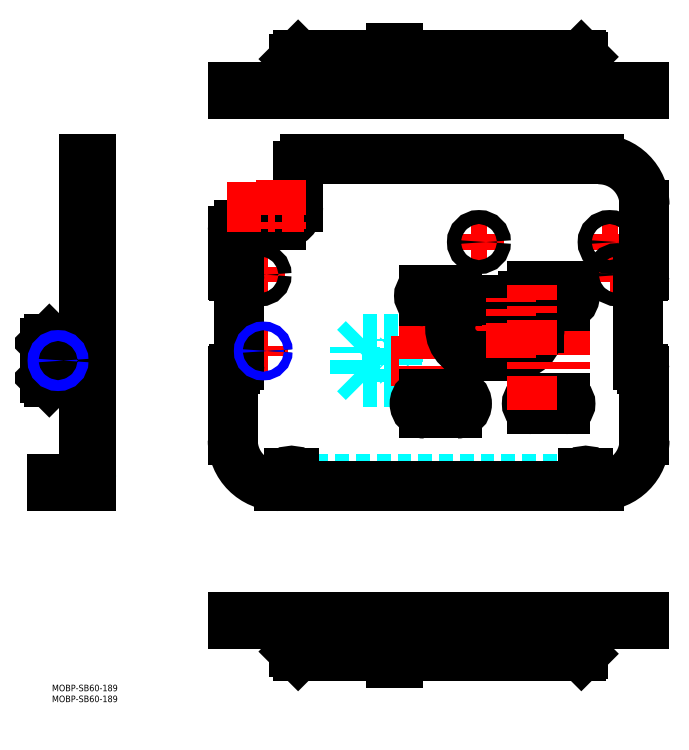
<metadata>
{"format":"dxf","ext":"dxf","renderer":"ezdxf+matplotlib","layout":"modelspace","background":"white","min_lineweight":24,"dpi":150}
</metadata>
<code>
0
SECTION
2
ENTITIES
0
TEXT
8
MSM_PART_NUMBER
10
0
20
-8
30
0
40
3
1
MOBP-SB60-189
0
TEXT
8
MSM_PART_NUMBER
10
0
20
-3
30
0
40
3
1
MOBP-SB60-189
0
LINE
8
MSM_DASHED
10
155.8
20
289.2
30
0
11
159
21
289.2
31
0
0
LINE
8
MSM_DASHED
10
111
20
274.4
30
0
11
111
21
271.2
31
0
0
LINE
8
MSM_DASHED
10
244
20
274.4
30
0
11
244
21
271.2
31
0
0
LINE
8
MSM_DASHED
10
156.2
20
284.3
30
0
11
158.6
21
284.3
31
0
0
LINE
8
MSM_DASHED
10
158.6
20
288.5
30
0
11
156.2
21
288.5
31
0
0
LINE
8
MSM_DASHED
10
156.2
20
288.5
30
0
11
156.2
21
284.3
31
0
0
LINE
8
MSM_DASHED
10
156.2
20
288.5
30
0
11
155.8
21
288.9
31
0
0
LINE
8
MSM_DASHED
10
155.8
20
283.9
30
0
11
156.2
21
284.3
31
0
0
LINE
8
MSM_DASHED
10
158.6
20
288.5
30
0
11
158.6
21
284.3
31
0
0
LINE
8
MSM_DASHED
10
158.6
20
284.3
30
0
11
159
21
283.9
31
0
0
LINE
8
MSM_DASHED
10
159
20
288.9
30
0
11
158.6
21
288.5
31
0
0
LINE
8
MSM_DASHED
10
159
20
288.9
30
0
11
155.8
21
288.9
31
0
0
LINE
8
MSM_DASHED
10
159
20
283.9
30
0
11
155.8
21
283.9
31
0
0
LINE
8
MSM_CENTER
10
155.6
20
286.4
30
0
11
159.2
21
286.4
31
0
0
LINE
8
MSM_CONTINUOUS
10
111
20
287.2
30
0
11
111
21
274.4
31
0
0
LINE
8
MSM_CONTINUOUS
10
244
20
288.2
30
0
11
244
21
274.4
31
0
0
LINE
8
MSM_CONTINUOUS
10
243
20
289.2
30
0
11
244
21
288.2
31
0
0
LINE
8
MSM_CONTINUOUS
10
111
20
287.2
30
0
11
113
21
289.2
31
0
0
LINE
8
MSM_CONTINUOUS
10
159
20
289.2
30
0
11
243
21
289.2
31
0
0
LINE
8
MSM_CONTINUOUS
10
113
20
289.2
30
0
11
155.8
21
289.2
31
0
0
LINE
8
MSM_CONTINUOUS
10
139
20
277.6
30
0
11
153.8
21
277.6
31
0
0
LINE
8
MSM_CONTINUOUS
10
139
20
277.6
30
0
11
139
21
274.4
31
0
0
ARC
8
MSM_CONTINUOUS
10
153.8
20
279.6
30
0
40
2
50
270
51
0
0
LINE
8
MSM_CONTINUOUS
10
155.8
20
292.4
30
0
11
155.8
21
279.6
31
0
0
LINE
8
MSM_CONTINUOUS
10
143
20
274.4
30
0
11
143
21
277.6
31
0
0
ARC
8
MSM_CONTINUOUS
10
153.8
20
279.6
30
0
40
5.2
50
270
51
0
0
LINE
8
MSM_CONTINUOUS
10
159
20
279.6
30
0
11
159
21
292.4
31
0
0
LINE
8
MSM_CONTINUOUS
10
155.8
20
292.4
30
0
11
159
21
292.4
31
0
0
LINE
8
MSM_CONTINUOUS
10
155.8
20
290.4
30
0
11
159
21
290.4
31
0
0
LINE
8
MSM_CONTINUOUS
10
83
20
274.4
30
0
11
83
21
271.2
31
0
0
LINE
8
MSM_CONTINUOUS
10
272
20
274.4
30
0
11
272
21
271.2
31
0
0
LINE
8
MSM_CONTINUOUS
10
272
20
271.2
30
0
11
83
21
271.2
31
0
0
LINE
8
MSM_CONTINUOUS
10
272
20
274.4
30
0
11
83
21
274.4
31
0
0
LINE
8
MSM_CONTINUOUS
10
113
20
274.4
30
0
11
113
21
271.2
31
0
0
LINE
8
MSM_DASHED
10
155.8
20
140.8
30
0
11
159
21
140.8
31
0
0
LINE
8
MSM_DASHED
10
155.8
20
156.8
30
0
11
159
21
156.8
31
0
0
LINE
8
MSM_DASHED
10
113
20
94.4
30
0
11
113
21
91.2
31
0
0
LINE
8
MSM_DASHED
10
243
20
94.4
30
0
11
243
21
91.2
31
0
0
LINE
8
MSM_DASHED
10
156.2
20
146.7
30
0
11
158.6
21
146.7
31
0
0
LINE
8
MSM_DASHED
10
158.6
20
150.9
30
0
11
156.2
21
150.9
31
0
0
LINE
8
MSM_DASHED
10
158.6
20
146.7
30
0
11
159
21
146.3
31
0
0
LINE
8
MSM_DASHED
10
159
20
151.3
30
0
11
158.6
21
150.9
31
0
0
LINE
8
MSM_DASHED
10
158.6
20
150.9
30
0
11
158.6
21
146.7
31
0
0
LINE
8
MSM_DASHED
10
156.2
20
150.9
30
0
11
155.8
21
151.3
31
0
0
LINE
8
MSM_DASHED
10
155.8
20
146.3
30
0
11
156.2
21
146.7
31
0
0
LINE
8
MSM_DASHED
10
156.2
20
150.9
30
0
11
156.2
21
146.7
31
0
0
LINE
8
MSM_DASHED
10
155.8
20
138.8
30
0
11
155.8
21
158.8
31
0
0
LINE
8
MSM_DASHED
10
139
20
154.8
30
0
11
143
21
158.8
31
0
0
LINE
8
MSM_DASHED
10
139
20
142.8
30
0
11
139
21
154.8
31
0
0
LINE
8
MSM_DASHED
10
143
20
138.8
30
0
11
139
21
142.8
31
0
0
LINE
8
MSM_DASHED
10
143
20
158.8
30
0
11
159
21
158.8
31
0
0
LINE
8
MSM_DASHED
10
143
20
138.8
30
0
11
159
21
138.8
31
0
0
LINE
8
MSM_DASHED
10
153.8
20
138.8
30
0
11
153.8
21
158.8
31
0
0
LINE
8
MSM_DASHED
10
159
20
138.8
30
0
11
159
21
158.8
31
0
0
LINE
8
MSM_DASHED
10
111
20
94.4
30
0
11
244
21
94.4
31
0
0
LINE
8
MSM_DASHED
10
159
20
146.3
30
0
11
155.8
21
146.3
31
0
0
LINE
8
MSM_DASHED
10
159
20
151.3
30
0
11
155.8
21
151.3
31
0
0
LINE
8
MSM_CENTER
10
256
20
188.2
30
0
11
263
21
188.2
31
0
0
LINE
8
MSM_CENTER
10
259.5
20
184.7
30
0
11
259.5
21
191.7
31
0
0
LINE
8
MSM_CENTER
10
192.3
20
203.2
30
0
11
199.7
21
203.2
31
0
0
LINE
8
MSM_CENTER
10
196
20
199.5
30
0
11
196
21
206.9
31
0
0
LINE
8
MSM_CENTER
10
252.3
20
203.2
30
0
11
259.7
21
203.2
31
0
0
LINE
8
MSM_CENTER
10
256
20
199.5
30
0
11
256
21
206.9
31
0
0
LINE
8
MSM_CENTER
10
92
20
188.2
30
0
11
99
21
188.2
31
0
0
LINE
8
MSM_CENTER
10
95.5
20
184.7
30
0
11
95.5
21
191.7
31
0
0
LINE
8
MSM_CENTER
10
94.9
20
153.2
30
0
11
99.1
21
153.2
31
0
0
LINE
8
MSM_CENTER
10
97
20
151.1
30
0
11
97
21
155.3
31
0
0
LINE
8
MSM_CENTER
10
155.6
20
148.8
30
0
11
159.2
21
148.8
31
0
0
LINE
8
MSM_CENTER
10
168
20
178.5
30
0
11
189
21
178.5
31
0
0
LINE
8
MSM_CENTER
10
171
20
124
30
0
11
171
21
181.5
31
0
0
LINE
8
MSM_CENTER
10
186
20
124
30
0
11
186
21
181.5
31
0
0
LINE
8
MSM_CENTER
10
214.2
20
178.5
30
0
11
240.5
21
178.5
31
0
0
LINE
8
MSM_CENTER
10
235.5
20
126
30
0
11
235.5
21
183.5
31
0
0
LINE
8
MSM_CENTER
10
217.5
20
129
30
0
11
238.5
21
129
31
0
0
LINE
8
MSM_CENTER
10
243.9
20
97.2
30
0
11
246.1
21
97.2
31
0
0
LINE
8
MSM_CENTER
10
245
20
96.15
30
0
11
245
21
98.25
31
0
0
LINE
8
MSM_CENTER
10
182.2
20
163.8
30
0
11
225.8
21
163.8
31
0
0
LINE
8
MSM_CENTER
10
195.8
20
150.2
30
0
11
195.8
21
177.4
31
0
0
LINE
8
MSM_CENTER
10
166
20
129
30
0
11
191
21
129
31
0
0
LINE
8
MSM_CENTER
10
109
20
97.2
30
0
11
111
21
97.2
31
0
0
LINE
8
MSM_CENTER
10
110
20
96.15
30
0
11
110
21
98.25
31
0
0
LINE
8
MSM_CONTINUOUS
10
111
20
97.2
30
0
11
111
21
91.2
31
0
0
LINE
8
MSM_CONTINUOUS
10
244
20
97.2
30
0
11
244
21
91.2
31
0
0
LINE
8
MSM_CONTINUOUS
10
111
20
91.2
30
0
11
244
21
91.2
31
0
0
CIRCLE
8
MSM_CONTINUOUS
10
259.5
20
188.2
30
0
40
3
0
CIRCLE
8
MSM_CONTINUOUS
10
196
20
203.2
30
0
40
3.2
0
ARC
8
MSM_CONTINUOUS
10
116
20
238.2
30
0
40
3
50
90
51
180
0
LINE
8
MSM_CONTINUOUS
10
83
20
144.2
30
0
11
83
21
112.2
31
0
0
ARC
8
MSM_CONTINUOUS
10
104
20
112.2
30
0
40
21
50
180
51
270
0
LINE
8
MSM_CONTINUOUS
10
104
20
91.2
30
0
11
108.5
21
91.2
31
0
0
ARC
8
MSM_CONTINUOUS
10
108.5
20
91.7
30
0
40
0.5
50
270
51
0
0
LINE
8
MSM_CONTINUOUS
10
109
20
91.7
30
0
11
109
21
97.2
31
0
0
ARC
8
MSM_CONTINUOUS
10
110
20
97.2
30
0
40
1
50
0
51
180
0
ARC
8
MSM_CONTINUOUS
10
245
20
97.2
30
0
40
1
50
0
51
180
0
LINE
8
MSM_CONTINUOUS
10
246
20
97.2
30
0
11
246
21
91.7
31
0
0
ARC
8
MSM_CONTINUOUS
10
246.5
20
91.7
30
0
40
0.5
50
180
51
270
0
LINE
8
MSM_CONTINUOUS
10
246.5
20
91.2
30
0
11
251
21
91.2
31
0
0
ARC
8
MSM_CONTINUOUS
10
251
20
112.2
30
0
40
21
50
270
51
0
0
LINE
8
MSM_CONTINUOUS
10
272
20
112.2
30
0
11
272
21
144.2
31
0
0
ARC
8
MSM_CONTINUOUS
10
271.5
20
144.2
30
0
40
0.5
50
0
51
90
0
LINE
8
MSM_CONTINUOUS
10
271.5
20
144.7
30
0
11
271
21
144.7
31
0
0
ARC
8
MSM_CONTINUOUS
10
271
20
146.7
30
0
40
2
50
180
51
270
0
LINE
8
MSM_CONTINUOUS
10
269
20
146.7
30
0
11
269
21
185.7
31
0
0
ARC
8
MSM_CONTINUOUS
10
271
20
185.7
30
0
40
2
50
90
51
180
0
LINE
8
MSM_CONTINUOUS
10
271
20
187.7
30
0
11
271.5
21
187.7
31
0
0
ARC
8
MSM_CONTINUOUS
10
271.5
20
188.2
30
0
40
0.5
50
270
51
0
0
LINE
8
MSM_CONTINUOUS
10
272
20
188.2
30
0
11
272
21
220.2
31
0
0
ARC
8
MSM_CONTINUOUS
10
251
20
220.2
30
0
40
21
50
0
51
90
0
LINE
8
MSM_CONTINUOUS
10
251
20
241.2
30
0
11
116
21
241.2
31
0
0
ARC
8
MSM_CONTINUOUS
10
171
20
178.5
30
0
40
2.5
50
90
51
270
0
LINE
8
MSM_CONTINUOUS
10
113
20
238.2
30
0
11
113
21
219.2
31
0
0
ARC
8
MSM_CONTINUOUS
10
105
20
219.2
30
0
40
8
50
270
51
0
0
LINE
8
MSM_CONTINUOUS
10
105
20
211.2
30
0
11
86
21
211.2
31
0
0
ARC
8
MSM_CONTINUOUS
10
86
20
208.2
30
0
40
3
50
90
51
180
0
LINE
8
MSM_CONTINUOUS
10
83
20
208.2
30
0
11
83
21
188.2
31
0
0
ARC
8
MSM_CONTINUOUS
10
83.5
20
188.2
30
0
40
0.5
50
180
51
270
0
LINE
8
MSM_CONTINUOUS
10
83.5
20
187.7
30
0
11
84
21
187.7
31
0
0
ARC
8
MSM_CONTINUOUS
10
84
20
185.7
30
0
40
2
50
0
51
90
0
LINE
8
MSM_CONTINUOUS
10
86
20
185.7
30
0
11
86
21
146.7
31
0
0
ARC
8
MSM_CONTINUOUS
10
84
20
146.7
30
0
40
2
50
270
51
0
0
LINE
8
MSM_CONTINUOUS
10
84
20
144.7
30
0
11
83.5
21
144.7
31
0
0
ARC
8
MSM_CONTINUOUS
10
83.5
20
144.2
30
0
40
0.5
50
90
51
180
0
LINE
8
MSM_CONTINUOUS
10
186
20
181
30
0
11
171
21
181
31
0
0
ARC
8
MSM_CONTINUOUS
10
186
20
178.5
30
0
40
2.5
50
270
51
90
0
LINE
8
MSM_CONTINUOUS
10
171
20
176
30
0
11
186
21
176
31
0
0
LINE
8
MSM_CONTINUOUS
10
235.5
20
131.5
30
0
11
220.5
21
131.5
31
0
0
ARC
8
MSM_CONTINUOUS
10
235.5
20
129
30
0
40
2.5
50
270
51
90
0
LINE
8
MSM_CONTINUOUS
10
220.5
20
126.5
30
0
11
235.5
21
126.5
31
0
0
ARC
8
MSM_CONTINUOUS
10
220.5
20
129
30
0
40
2.5
50
90
51
270
0
LINE
8
MSM_CONTINUOUS
10
186
20
133.5
30
0
11
171
21
133.5
31
0
0
ARC
8
MSM_CONTINUOUS
10
186
20
129
30
0
40
4.5
50
270
51
90
0
LINE
8
MSM_CONTINUOUS
10
171
20
124.5
30
0
11
186
21
124.5
31
0
0
ARC
8
MSM_CONTINUOUS
10
171
20
129
30
0
40
4.5
50
90
51
270
0
LINE
8
MSM_CONTINUOUS
10
215
20
176.8
30
0
11
195.8
21
176.8
31
0
0
ARC
8
MSM_CONTINUOUS
10
215
20
177.8
30
0
40
1
50
270
51
0
0
LINE
8
MSM_CONTINUOUS
10
216
20
178.5
30
0
11
216
21
177.8
31
0
0
ARC
8
MSM_CONTINUOUS
10
220.5
20
178.5
30
0
40
4.5
50
90
51
180
0
LINE
8
MSM_CONTINUOUS
10
235.5
20
183
30
0
11
220.5
21
183
31
0
0
ARC
8
MSM_CONTINUOUS
10
235.5
20
178.5
30
0
40
4.5
50
270
51
90
0
LINE
8
MSM_CONTINUOUS
10
224.8
20
174
30
0
11
235.5
21
174
31
0
0
ARC
8
MSM_CONTINUOUS
10
224.8
20
173
30
0
40
1
50
90
51
180
0
LINE
8
MSM_CONTINUOUS
10
223.8
20
163.8
30
0
11
223.8
21
173
31
0
0
ARC
8
MSM_CONTINUOUS
10
210.8
20
163.8
30
0
40
13
50
270
51
8.538e-07
0
LINE
8
MSM_CONTINUOUS
10
195.8
20
150.8
30
0
11
210.8
21
150.8
31
0
0
ARC
8
MSM_CONTINUOUS
10
195.8
20
163.8
30
0
40
13
50
90
51
270
0
CIRCLE
8
MSM_CONTINUOUS
10
256
20
203.2
30
0
40
3.2
0
CIRCLE
8
MSM_CONTINUOUS
10
95.5
20
188.2
30
0
40
3
0
CIRCLE
8
MSM_CONTINUOUS
10
97
20
153.2
30
0
40
1.621
0
ARC
8
MSM_DASHED
10
12.8
20
96.4
30
0
40
5.2
50
292.6
51
0
0
LINE
8
MSM_CENTER
10
0.175
20
148.8
30
0
11
5.425
21
148.8
31
0
0
LINE
8
MSM_CENTER
10
2.8
20
146.2
30
0
11
2.8
21
151.4
31
0
0
LINE
8
MSM_CONTINUOUS
10
-3.2
20
140.8
30
0
11
-1.2
21
138.8
31
0
0
LINE
8
MSM_CONTINUOUS
10
-1.2
20
158.8
30
0
11
-3.2
21
156.8
31
0
0
LINE
8
MSM_CONTINUOUS
10
-3.2
20
140.8
30
0
11
-3.2
21
156.8
31
0
0
CIRCLE
8
MSM_CONTINUOUS
10
2.8
20
148.8
30
0
40
2.067
0
LINE
8
MSM_CONTINUOUS
10
14.8
20
158.8
30
0
11
-1.2
21
158.8
31
0
0
LINE
8
MSM_CONTINUOUS
10
11.6
20
154.8
30
0
11
14.8
21
154.8
31
0
0
LINE
8
MSM_CONTINUOUS
10
14.8
20
142.8
30
0
11
11.6
21
142.8
31
0
0
LINE
8
MSM_CONTINUOUS
10
11.6
20
138.8
30
0
11
11.6
21
158.8
31
0
0
LINE
8
MSM_CONTINUOUS
10
14.8
20
138.8
30
0
11
-1.2
21
138.8
31
0
0
LINE
8
MSM_CONTINUOUS
10
14.8
20
241.2
30
0
11
18
21
241.2
31
0
0
LINE
8
MSM_CONTINUOUS
10
12.8
20
91.2
30
0
11
6e-16
21
91.2
31
0
0
LINE
8
MSM_CONTINUOUS
10
12.8
20
94.4
30
0
11
6e-16
21
94.4
31
0
0
LINE
8
MSM_CONTINUOUS
10
6e-16
20
94.4
30
0
11
6e-16
21
91.2
31
0
0
LINE
8
MSM_CONTINUOUS
10
2
20
94.4
30
0
11
2
21
91.2
31
0
0
ARC
8
MSM_CONTINUOUS
10
12.8
20
96.4
30
0
40
5.2
50
270
51
292.6
0
ARC
8
MSM_CONTINUOUS
10
12.8
20
96.4
30
0
40
2
50
270
51
0
0
LINE
8
MSM_CONTINUOUS
10
14.8
20
211.2
30
0
11
18
21
211.2
31
0
0
LINE
8
MSM_CONTINUOUS
10
14.8
20
144.7
30
0
11
18
21
144.7
31
0
0
LINE
8
MSM_CONTINUOUS
10
14.8
20
187.7
30
0
11
18
21
187.7
31
0
0
LINE
8
MSM_CONTINUOUS
10
14.8
20
241.2
30
0
11
14.8
21
91.2
31
0
0
LINE
8
MSM_CONTINUOUS
10
18
20
241.2
30
0
11
18
21
91.2
31
0
0
LINE
8
MSM_CONTINUOUS
10
14.8
20
91.2
30
0
11
18
21
91.2
31
0
0
LINE
8
MSM_DASHED
10
156.2
20
13.93
30
0
11
158.6
21
13.93
31
0
0
LINE
8
MSM_DASHED
10
158.6
20
18.07
30
0
11
156.2
21
18.07
31
0
0
LINE
8
MSM_DASHED
10
158.6
20
13.93
30
0
11
159
21
13.5
31
0
0
LINE
8
MSM_DASHED
10
159
20
18.5
30
0
11
158.6
21
18.07
31
0
0
LINE
8
MSM_DASHED
10
158.6
20
18.07
30
0
11
158.6
21
13.93
31
0
0
LINE
8
MSM_DASHED
10
156.2
20
18.07
30
0
11
155.8
21
18.5
31
0
0
LINE
8
MSM_DASHED
10
155.8
20
13.5
30
0
11
156.2
21
13.93
31
0
0
LINE
8
MSM_DASHED
10
156.2
20
18.07
30
0
11
156.2
21
13.93
31
0
0
LINE
8
MSM_DASHED
10
139
20
28
30
0
11
139
21
24.8
31
0
0
LINE
8
MSM_DASHED
10
153.8
20
24.8
30
0
11
139
21
24.8
31
0
0
LINE
8
MSM_DASHED
10
155.8
20
13.2
30
0
11
155.8
21
22.8
31
0
0
LINE
8
MSM_DASHED
10
159
20
22.8
30
0
11
159
21
13.2
31
0
0
ARC
8
MSM_DASHED
10
153.8
20
22.8
30
0
40
5.2
50
0
51
90
0
ARC
8
MSM_DASHED
10
153.8
20
22.8
30
0
40
2
50
0
51
90
0
LINE
8
MSM_DASHED
10
111
20
28
30
0
11
244
21
28
31
0
0
LINE
8
MSM_DASHED
10
159
20
13.5
30
0
11
155.8
21
13.5
31
0
0
LINE
8
MSM_DASHED
10
159
20
18.5
30
0
11
155.8
21
18.5
31
0
0
LINE
8
MSM_CENTER
10
155.6
20
16
30
0
11
159.2
21
16
31
0
0
LINE
8
MSM_CONTINUOUS
10
155.8
20
10
30
0
11
155.8
21
13.2
31
0
0
LINE
8
MSM_CONTINUOUS
10
159
20
13.2
30
0
11
159
21
10
31
0
0
LINE
8
MSM_CONTINUOUS
10
155.8
20
12
30
0
11
159
21
12
31
0
0
LINE
8
MSM_CONTINUOUS
10
155.8
20
10
30
0
11
159
21
10
31
0
0
LINE
8
MSM_CONTINUOUS
10
246
20
28
30
0
11
246
21
31.2
31
0
0
LINE
8
MSM_CONTINUOUS
10
111
20
31.2
30
0
11
111
21
15.2
31
0
0
LINE
8
MSM_CONTINUOUS
10
244
20
31.2
30
0
11
244
21
14.2
31
0
0
LINE
8
MSM_CONTINUOUS
10
109
20
28
30
0
11
109
21
31.2
31
0
0
LINE
8
MSM_CONTINUOUS
10
83
20
28
30
0
11
111
21
28
31
0
0
LINE
8
MSM_CONTINUOUS
10
83
20
31.2
30
0
11
272
21
31.2
31
0
0
LINE
8
MSM_CONTINUOUS
10
83
20
28
30
0
11
83
21
31.2
31
0
0
LINE
8
MSM_CONTINUOUS
10
244
20
28
30
0
11
272
21
28
31
0
0
LINE
8
MSM_CONTINUOUS
10
272
20
28
30
0
11
272
21
31.2
31
0
0
LINE
8
MSM_CONTINUOUS
10
111
20
15.2
30
0
11
113
21
13.2
31
0
0
LINE
8
MSM_CONTINUOUS
10
113
20
13.2
30
0
11
243
21
13.2
31
0
0
LINE
8
MSM_CONTINUOUS
10
243
20
13.2
30
0
11
244
21
14.2
31
0
0
CIRCLE
8
MSM_NARROW
10
97
20
153.2
30
0
40
2
0
LINE
8
MSM_CENTER
10
220.5
20
126
30
0
11
220.5
21
183.5
31
0
0
CIRCLE
8
MSM_NARROW
10
2.8
20
148.8
30
0
40
2.5
0
LINE
8
MSM_CENTER
10
210.8
20
150.2
30
0
11
210.8
21
177.5
31
0
0
LINE
8
MSM_CENTER
10
80.29
20
219.2
30
0
11
115.8
21
219.2
31
0
0
LINE
8
MSM_CENTER
10
105
20
231.6
30
0
11
105
21
209
31
0
0
VIEWPORT
8
0
10
266.7
20
77.77
30
0
40
853.3
41
354.7
68
     1
69
     1
0
VIEWPORT
8
DEFPOINTS
10
143.6
20
105.4
30
0
40
287.2
41
189.7
68
     2
69
     2
0
ENDSEC
0
EOF

</code>
